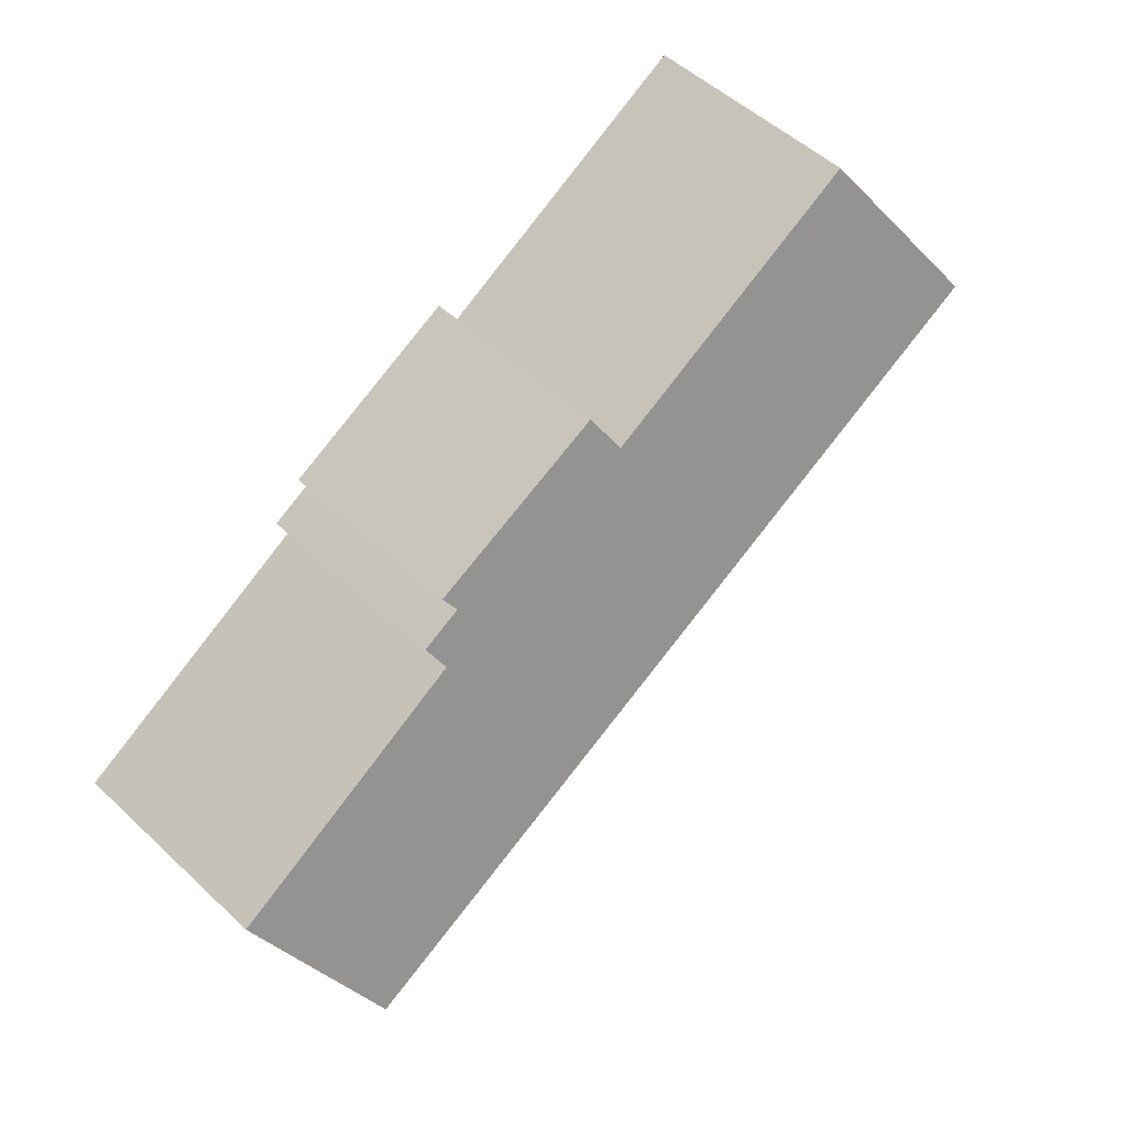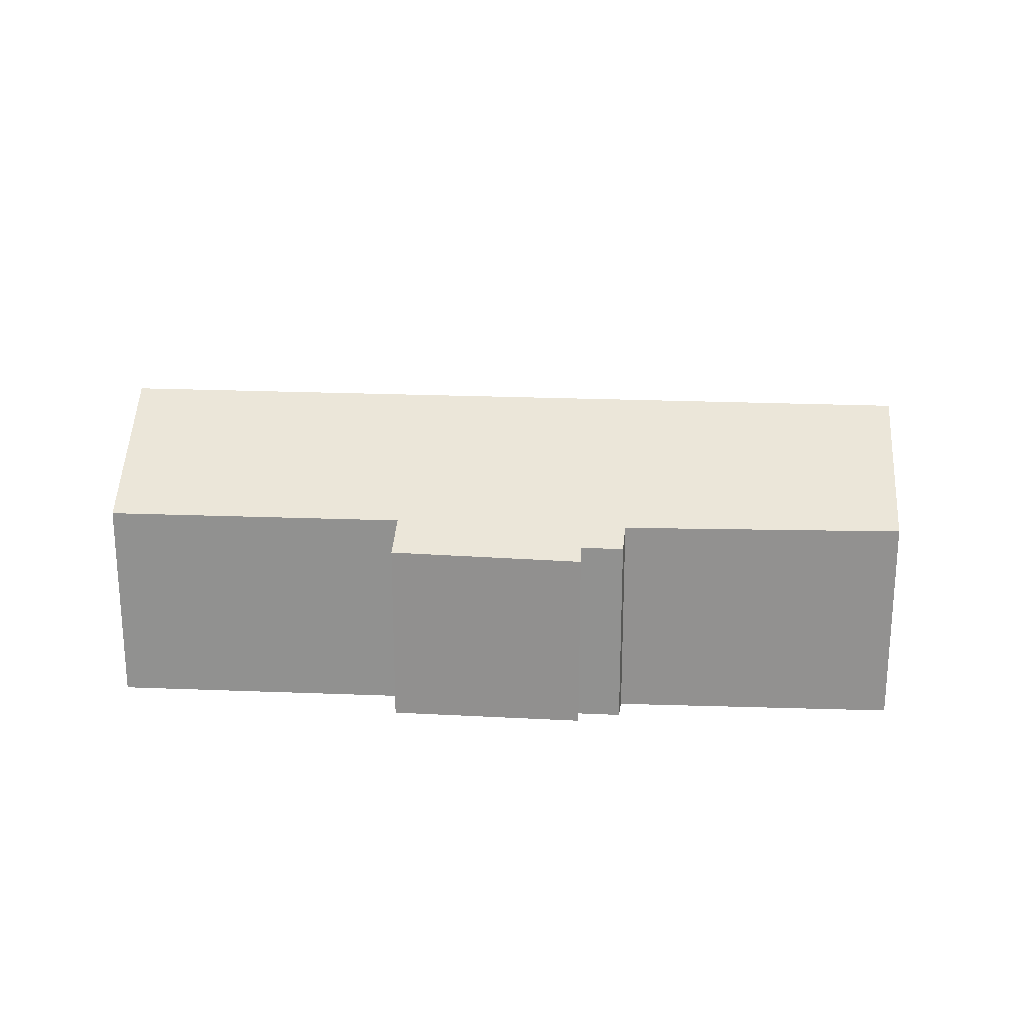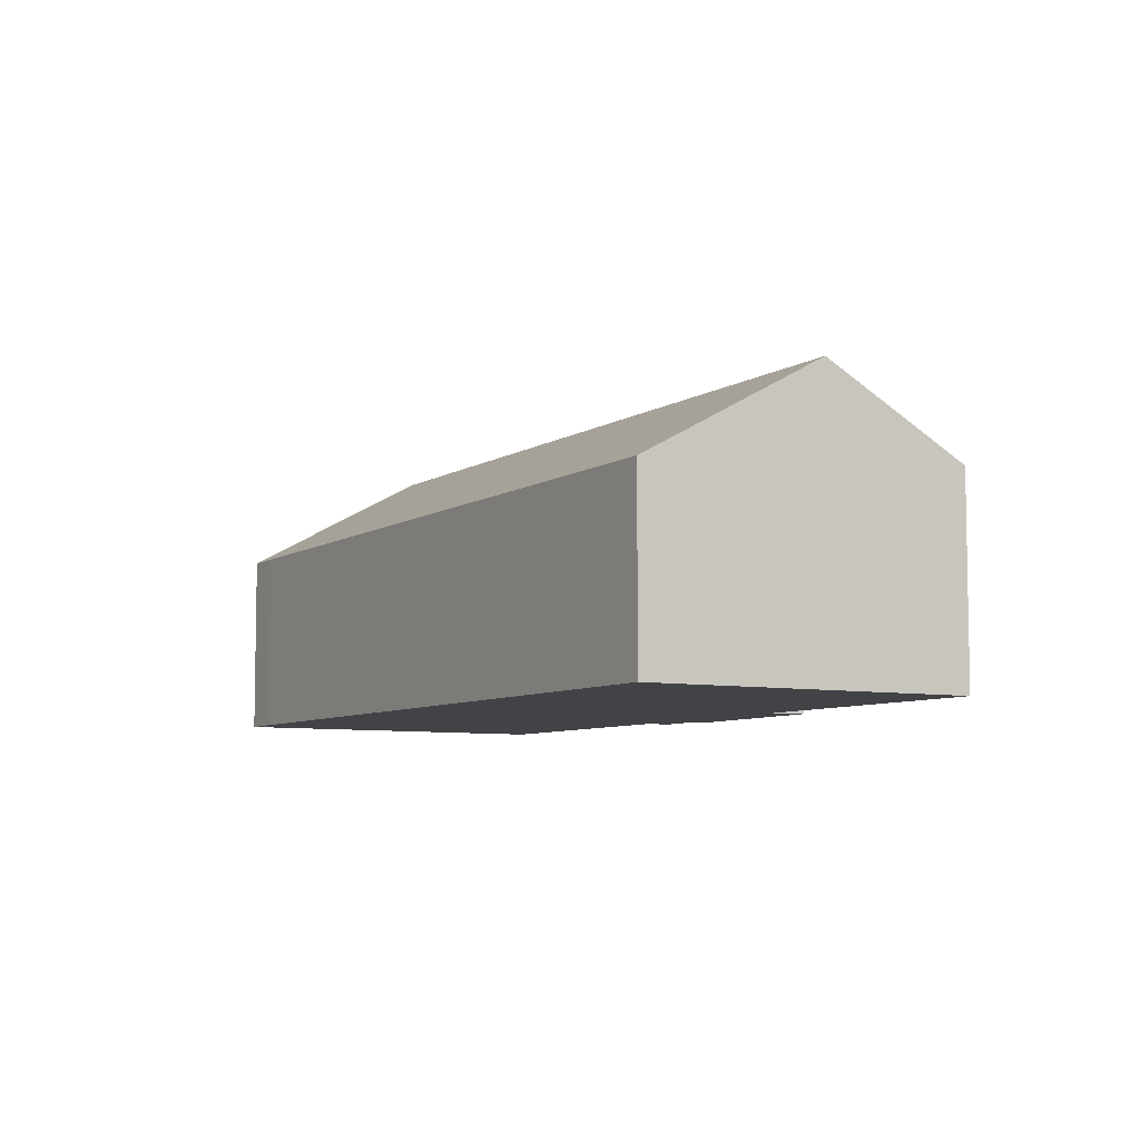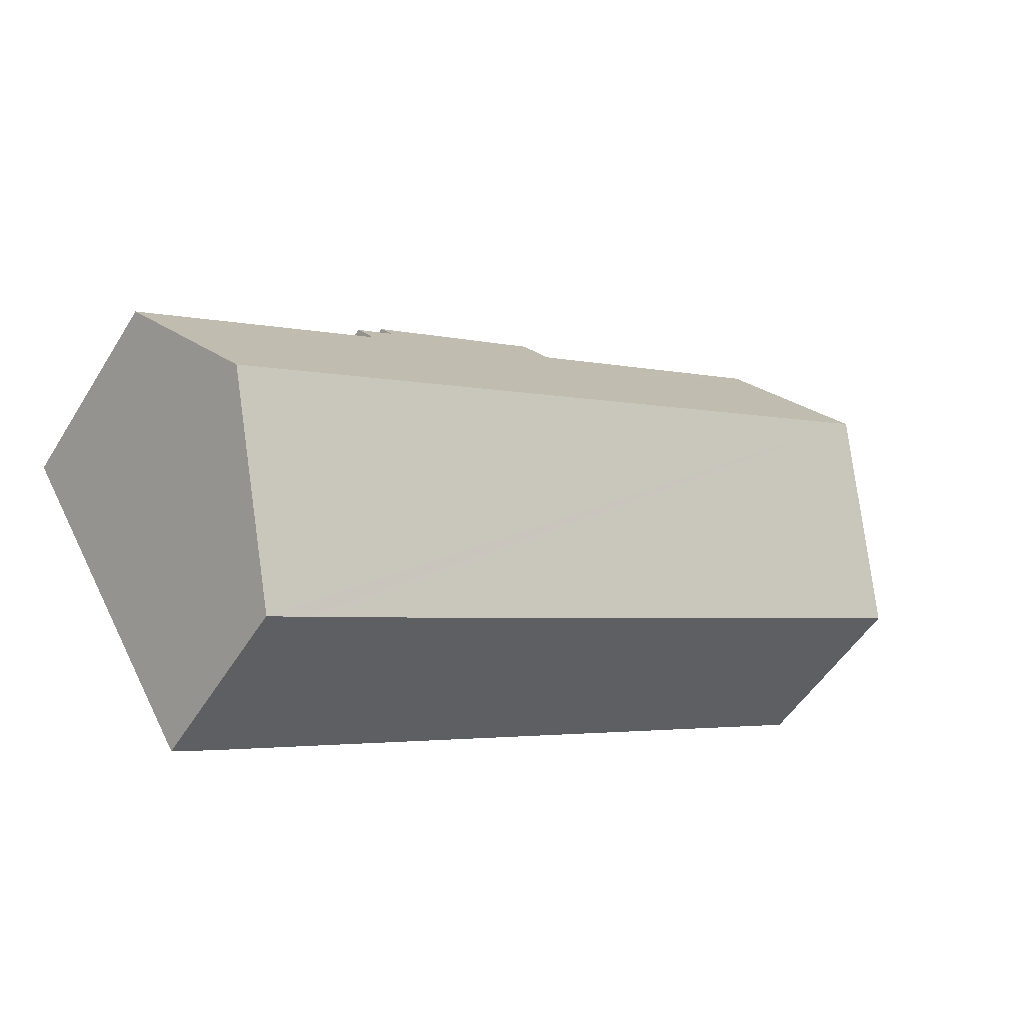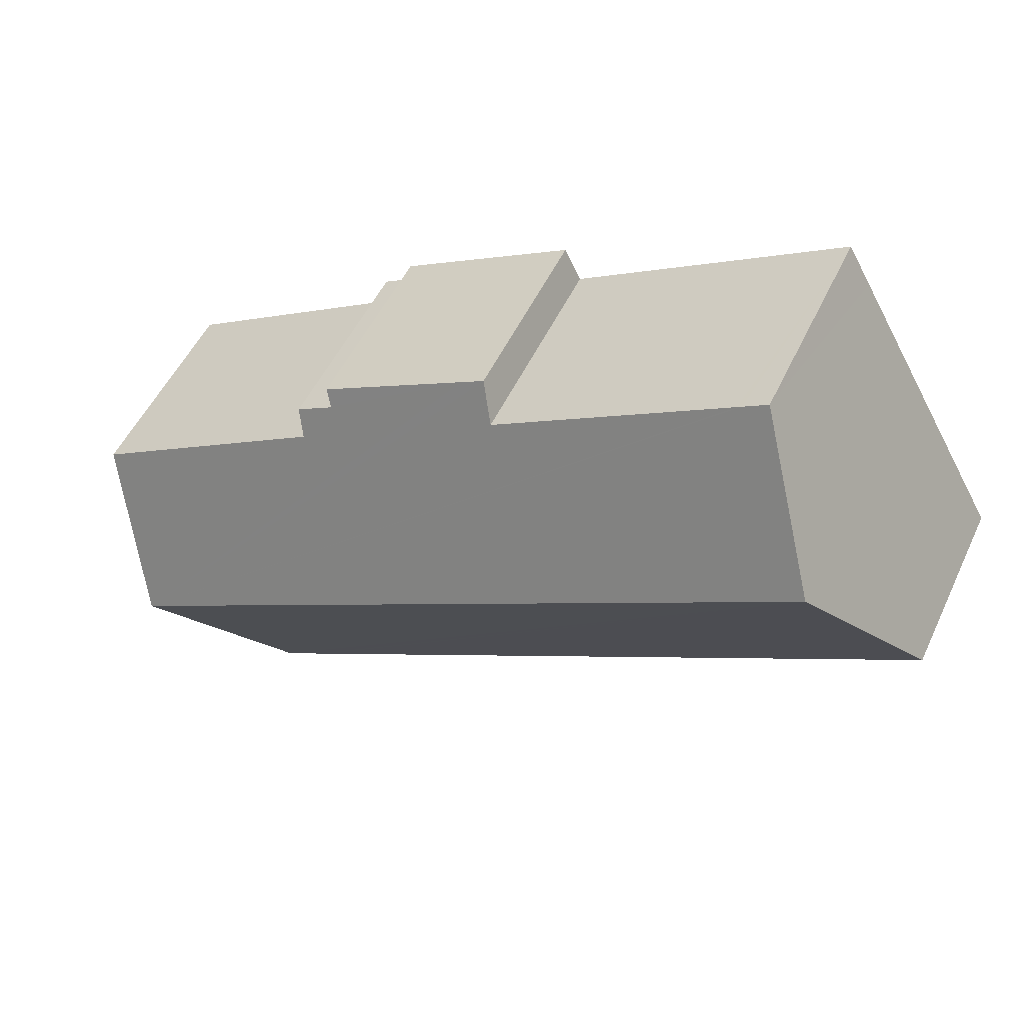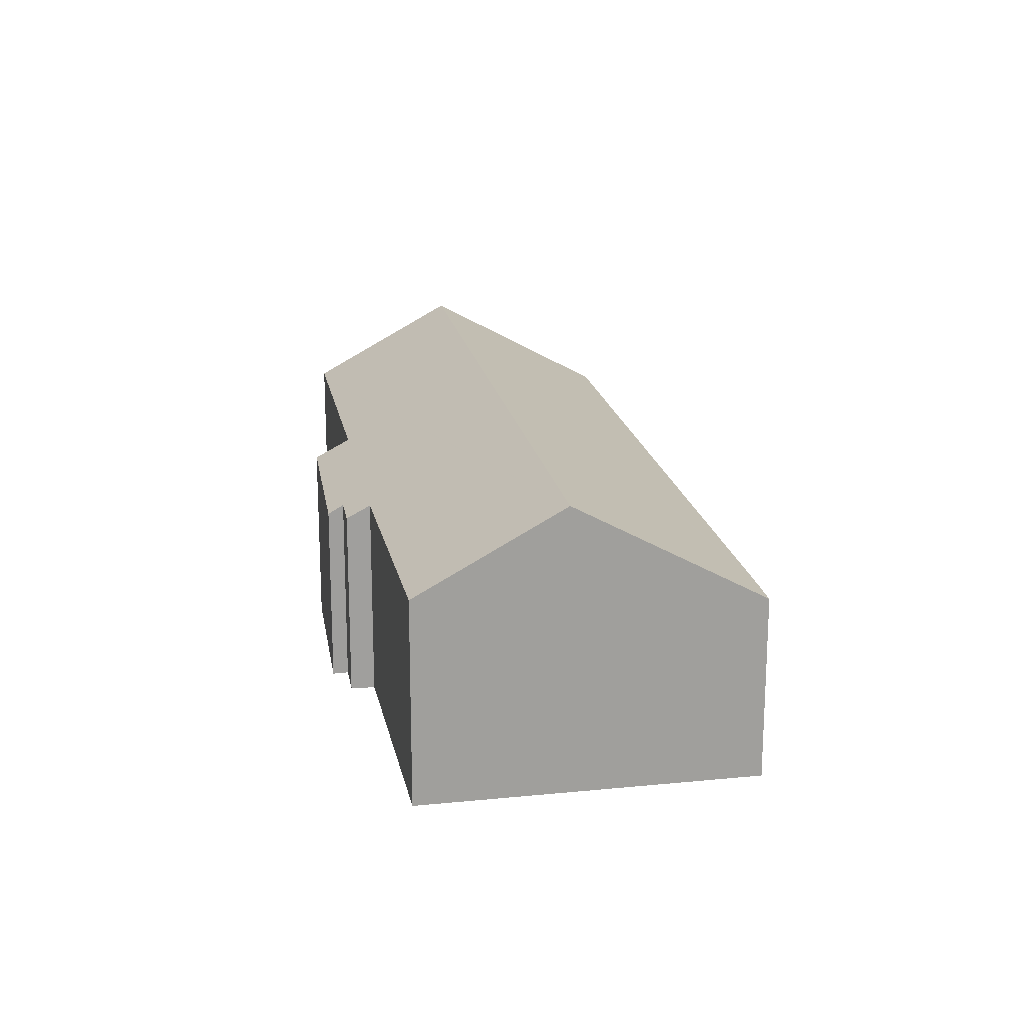
<metadata>
{"format":"obj","ext":"obj","renderer":"f3d","projection":"perspective","resolution":1024,"background":"white","views":[{"elev":50.9,"azim":135.6,"up":"+Z"},{"elev":23.5,"azim":33.9,"up":"+Y"},{"elev":-7.0,"azim":-90.1,"up":"+Y"},{"elev":-51.5,"azim":149.1,"up":"+Z"},{"elev":51.4,"azim":-155.4,"up":"+Z"},{"elev":19.0,"azim":109.8,"up":"+Y"}]}
</metadata>
<code>
v  21.61 5.688 -12.54
v  2.945 8.922 5.126
v  24.64 8.922 -7.412
v  20.47 5.674 -11.91
v  20.1 5.675 -11.69
v  0 5.712 3.498e-16
v  19.03 5.683 2.72
v  18.77 5.949 2.307
v  14.5 5.747 5.204
v  19.93 5.941 1.656
v  19.59 6.349 0.979
v  4.613 7.105 8.029
v  5.296 6.36 9.218
v  6.029 6.361 8.793
v  6.159 6.361 8.717
v  13.29 6.369 4.58
v  13.78 5.757 5.596
v  26.98 6.421 -3.444
v  5.296 -5.644e-16 9.218
v  13.29 -2.804e-16 4.58
v  6.159 -5.338e-16 8.717
v  6.029 -5.384e-16 8.793
v  13.78 -3.427e-16 5.596
v  19.03 -1.666e-16 2.72
v  14.5 -3.187e-16 5.204
v  18.77 -1.413e-16 2.307
v  19.93 -1.014e-16 1.656
v  26.98 2.109e-16 -3.444
v  19.59 -5.995e-17 0.979
v  0 0 0
v  2.945 -3.139e-16 5.126
v  4.613 -4.916e-16 8.029
v  24.64 4.539e-16 -7.412
v  21.61 7.68e-16 -12.54
v  20.47 7.292e-16 -11.91
v  20.1 7.16e-16 -11.69
g defaultobject
f 1 2 3
f 2 1 4
f 2 4 5
f 2 5 6
f 7 8 9
f 10 11 8
f 12 3 2
f 3 12 13
f 3 13 14
f 3 14 15
f 3 15 16
f 3 16 17
f 3 17 9
f 3 9 8
f 3 8 11
f 3 11 18
f 19 14 13
f 14 19 15
f 15 19 16
f 16 19 20
f 20 19 21
f 21 19 22
f 23 9 17
f 9 23 7
f 7 23 24
f 24 23 25
f 26 10 8
f 10 26 27
f 11 28 18
f 28 11 29
f 20 17 16
f 17 20 23
f 30 2 6
f 2 30 31
f 2 31 12
f 12 31 13
f 13 31 32
f 13 32 19
f 7 26 8
f 26 7 24
f 10 29 11
f 29 10 27
f 28 3 18
f 3 28 1
f 1 28 33
f 1 33 34
f 34 4 1
f 4 34 35
f 35 5 4
f 5 35 6
f 6 35 30
f 30 35 36
f 23 20 25
f 33 35 34
f 35 33 36
f 36 33 30
f 30 33 28
f 30 28 29
f 30 29 27
f 30 27 26
f 30 26 24
f 30 24 20
f 20 24 25
f 30 20 21
f 30 21 31
f 31 21 32
f 32 21 22
f 32 22 19

</code>
